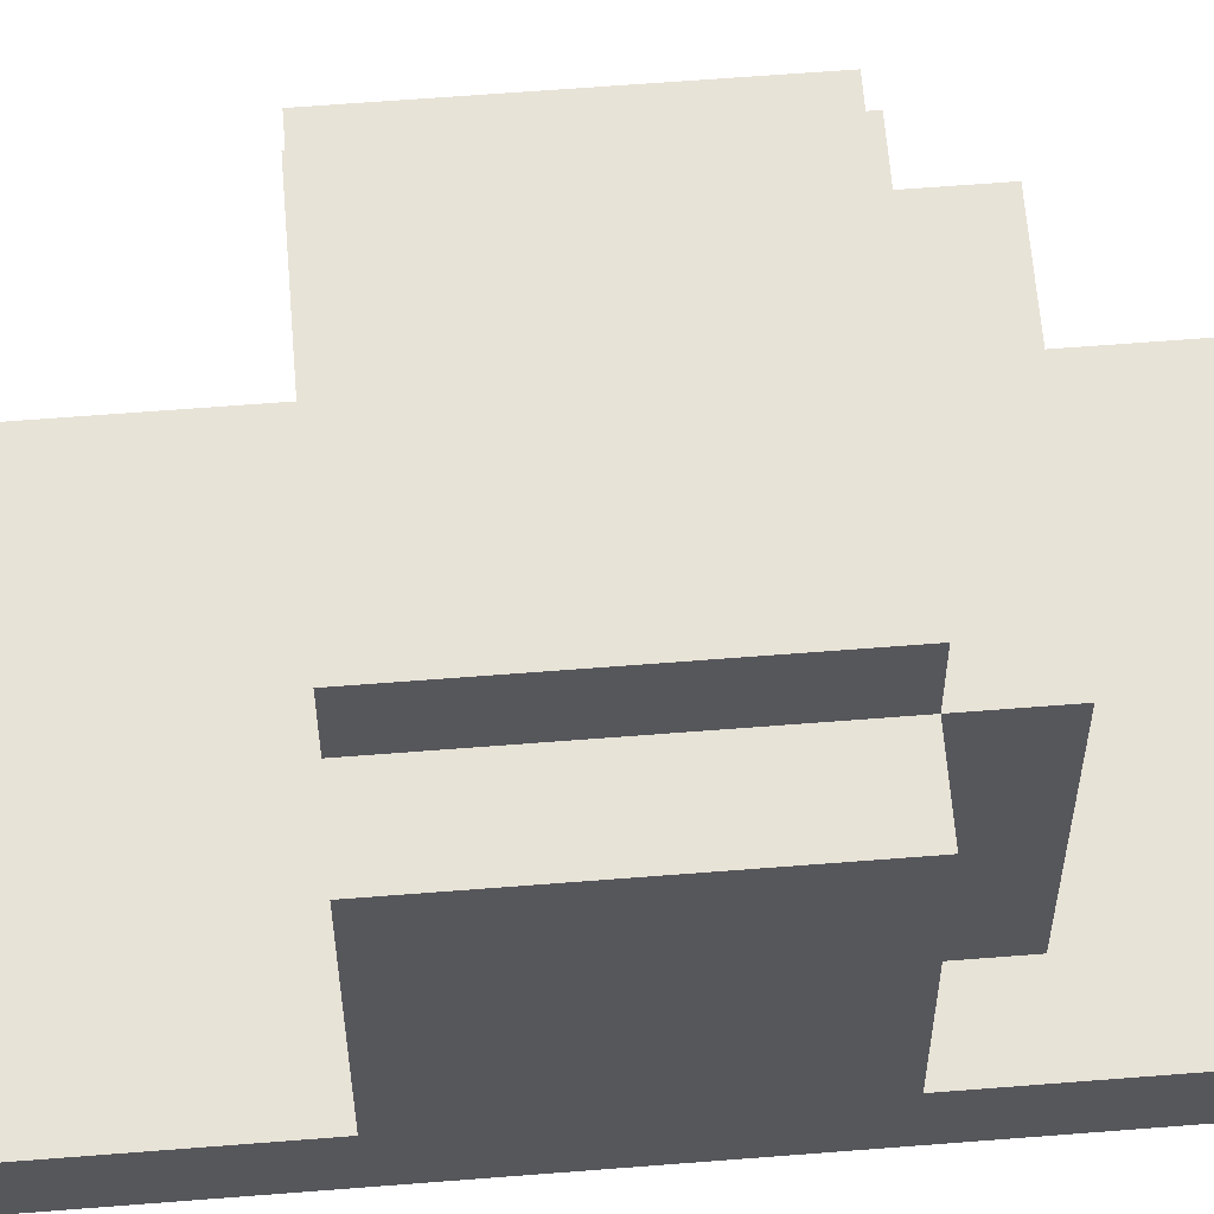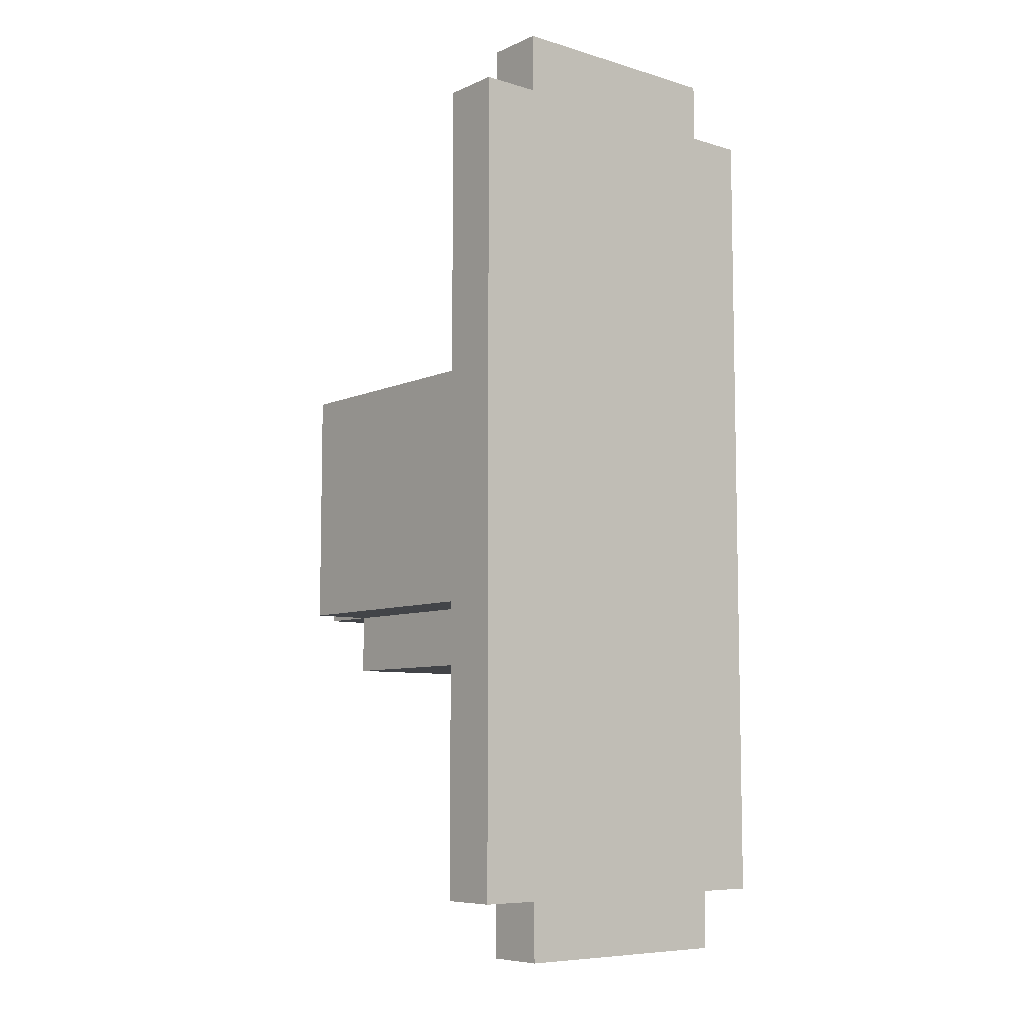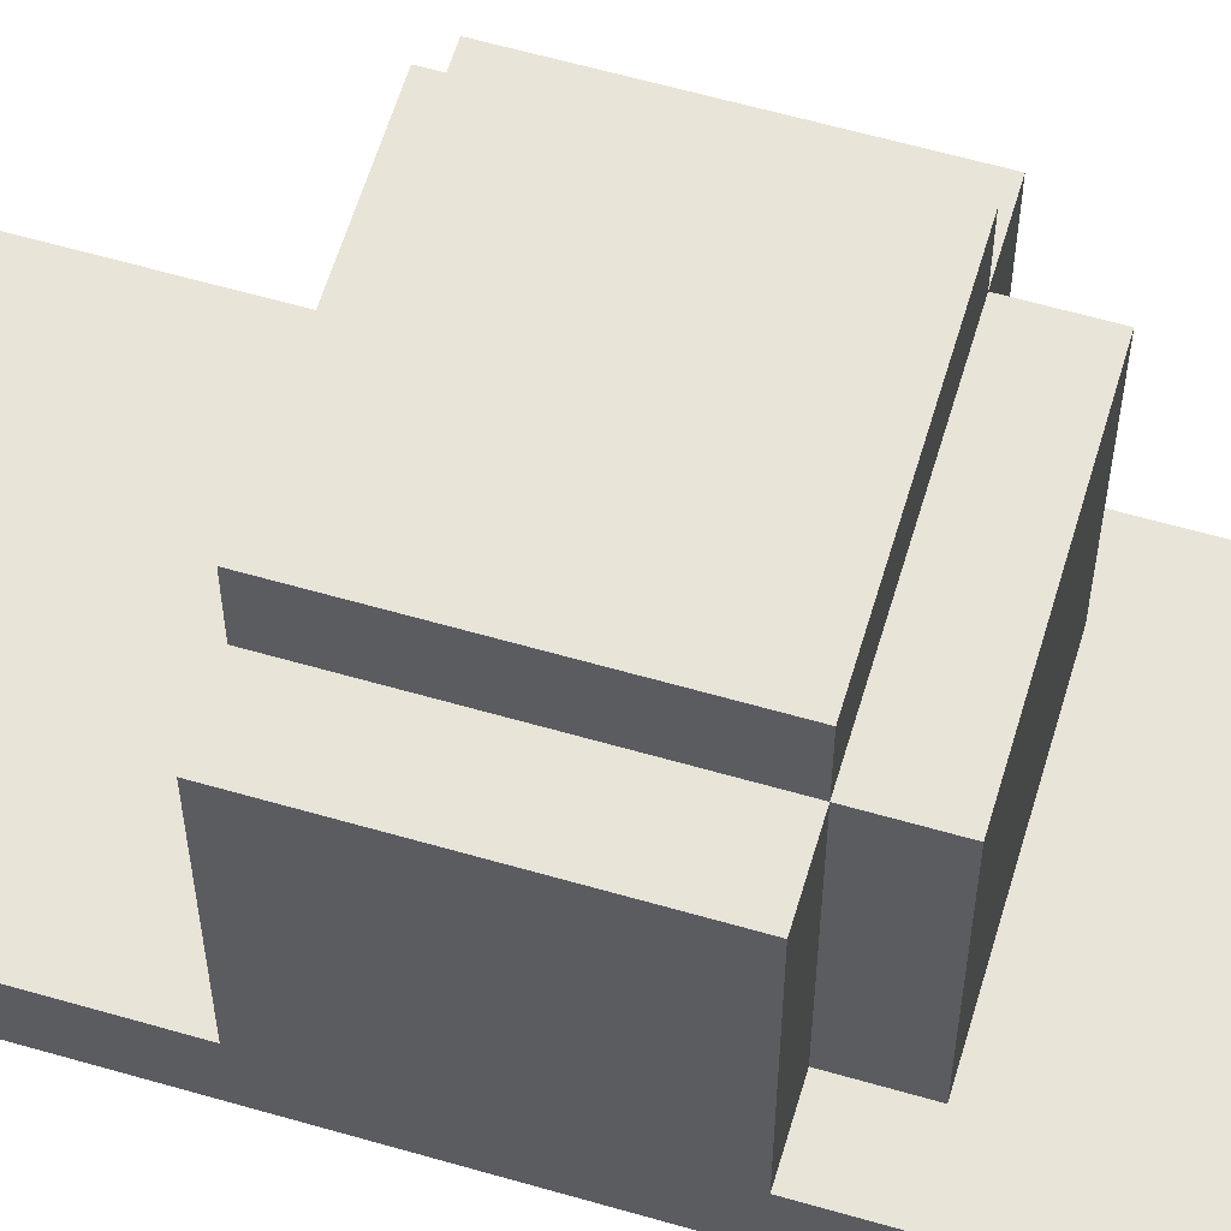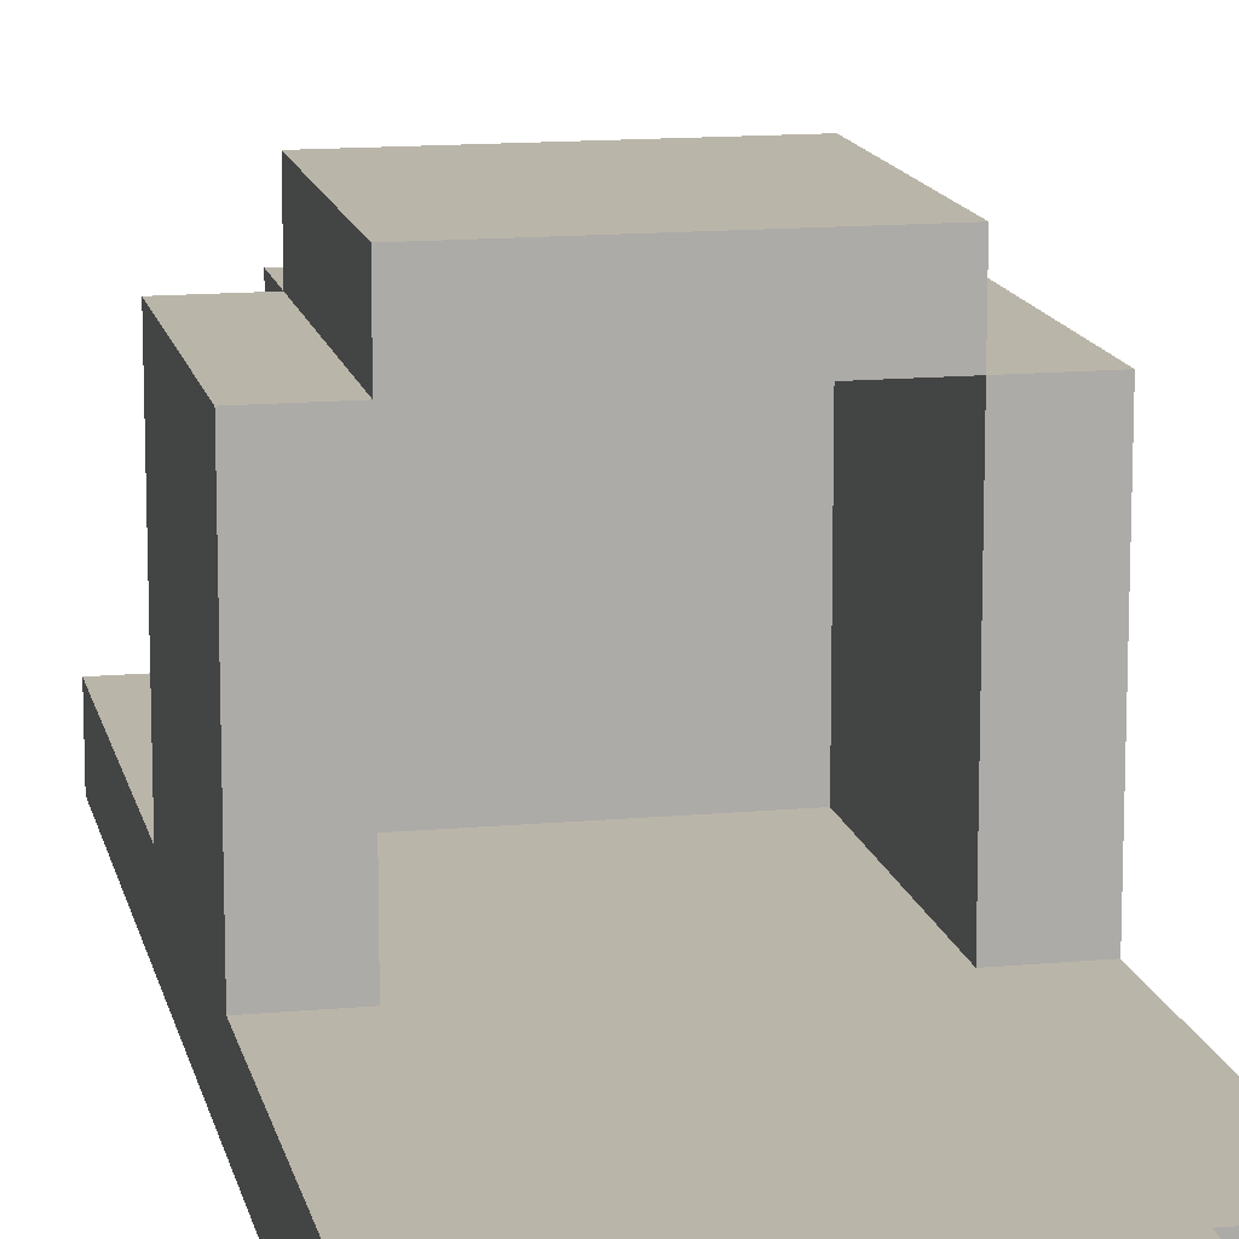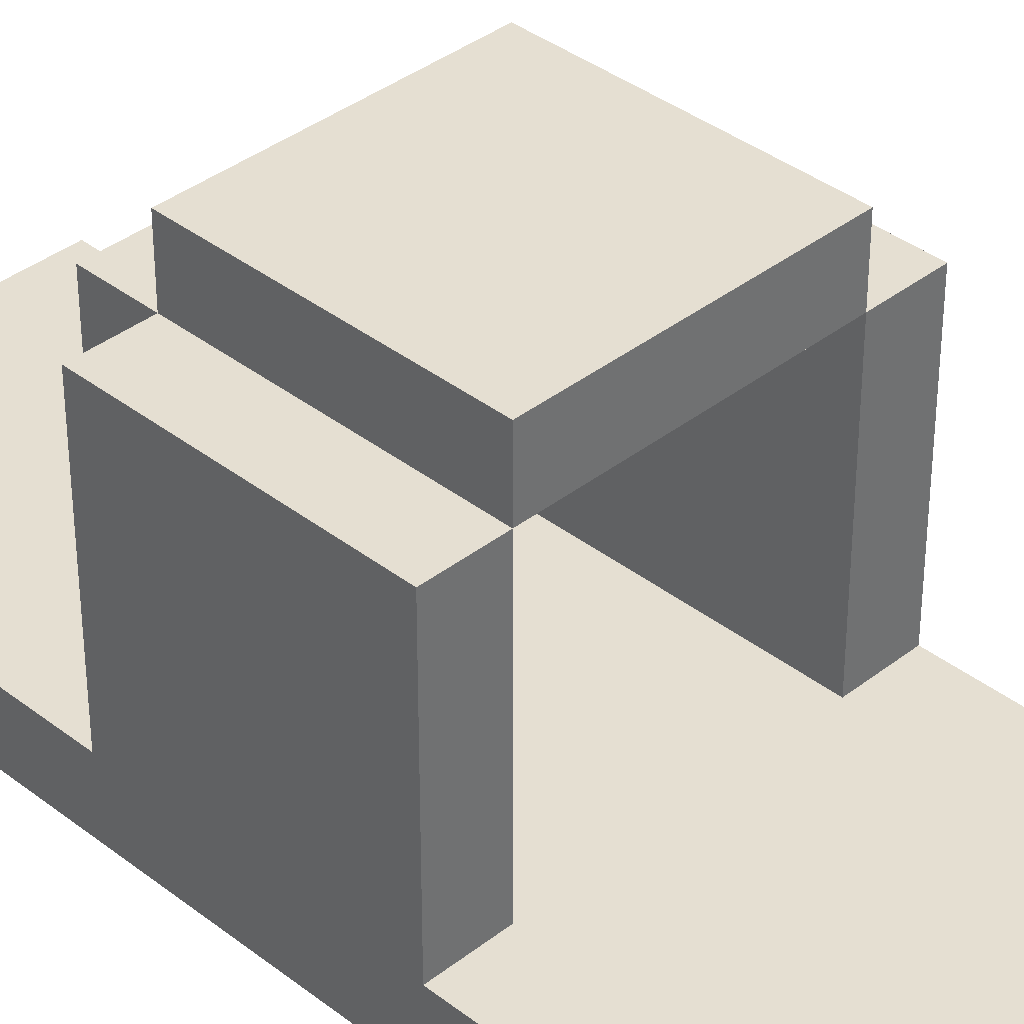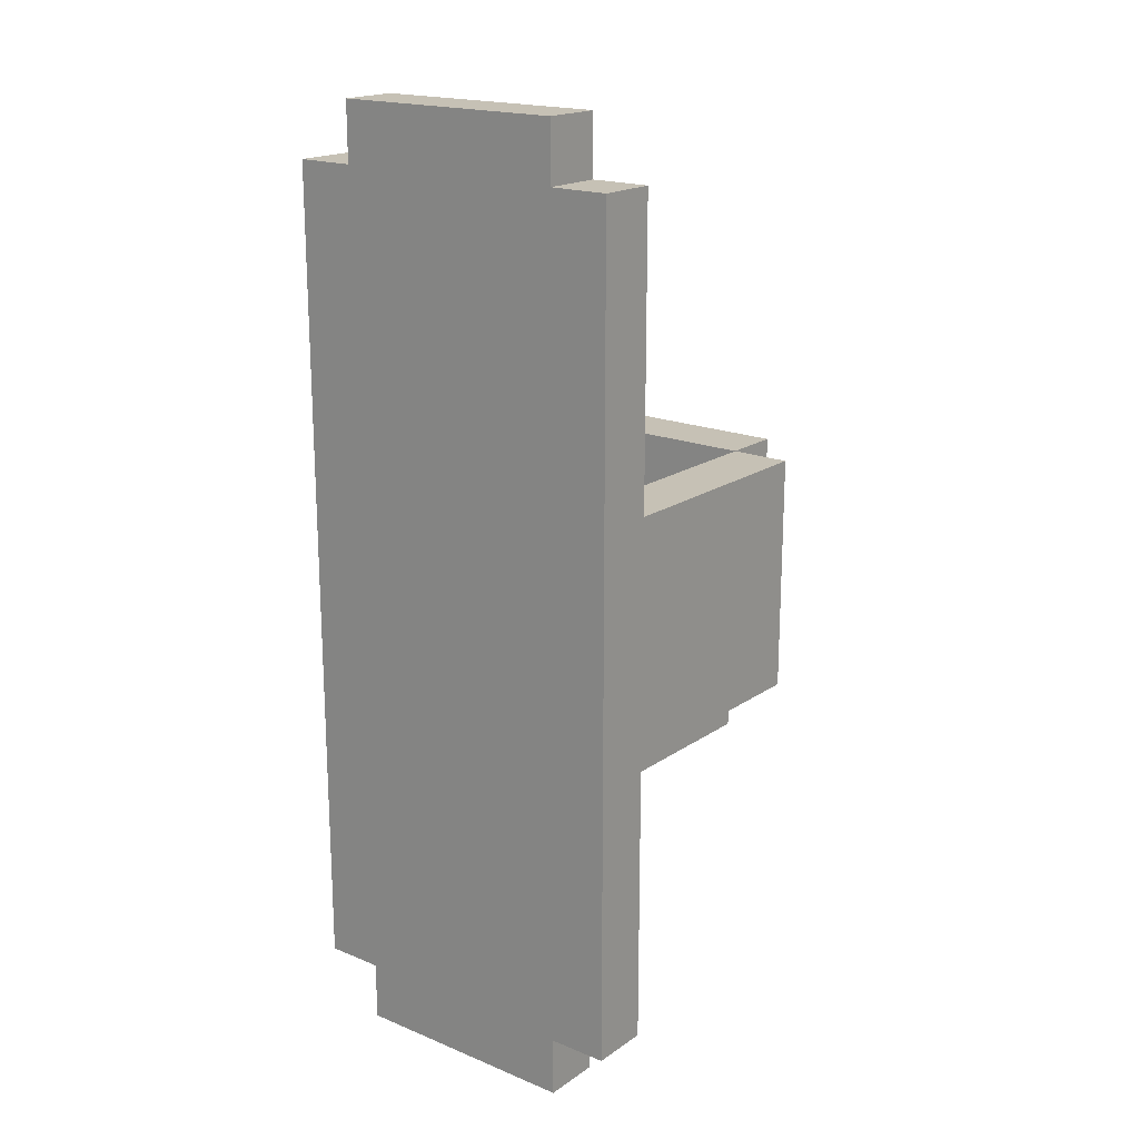
<metadata>
{"format":"obj","ext":"obj","renderer":"f3d","projection":"perspective","resolution":1024,"background":"white","views":[{"elev":62.2,"azim":-94.6,"up":"+Z"},{"elev":-7.7,"azim":140.4,"up":"+Y"},{"elev":60.4,"azim":-73.5,"up":"+Z"},{"elev":13.7,"azim":168.3,"up":"+Z"},{"elev":37.3,"azim":134.9,"up":"+Z"},{"elev":18.7,"azim":-142.0,"up":"+Y"}]}
</metadata>
<code>
o
v 3.7 5.2 -10.4
v 3.7 5.2 -10.5
v 3.7 5.7 -10
v 3.7 5.7 -10.4
v 3.7 6.1 -10
v 3.7 6.1 -10.4
v 3.7 6.6 -10.4
v 3.7 6.6 -10.5
v 3.8 5.1 -10.4
v 3.8 5.1 -10.5
v 3.8 5.2 -10.4
v 3.8 5.2 -10.5
v 3.8 5.6 -10
v 3.8 5.6 -10.4
v 3.8 5.7 -9.9
v 3.8 5.7 -10
v 3.8 5.7 -10.4
v 3.8 6.1 -9.9
v 3.8 6.1 -10
v 3.8 6.6 -10.4
v 3.8 6.6 -10.5
v 3.8 6.7 -10.4
v 3.8 6.7 -10.5
v 4.2 5.7 -10
v 4.2 5.7 -10.4
v 4.2 6.1 -10
v 4.2 6.1 -10.4
v 3.8 5.7 -10
v 3.8 5.7 -10.4
v 3.8 6.1 -10
v 3.8 6.1 -10.4
v 4.2 5.1 -10.4
v 4.2 5.1 -10.5
v 4.2 5.2 -10.4
v 4.2 5.2 -10.5
v 4.2 5.6 -10
v 4.2 5.6 -10.4
v 4.2 5.7 -9.9
v 4.2 5.7 -10
v 4.2 5.7 -10.4
v 4.2 6.1 -9.9
v 4.2 6.1 -10
v 4.2 6.6 -10.4
v 4.2 6.6 -10.5
v 4.2 6.7 -10.4
v 4.2 6.7 -10.5
v 4.3 5.2 -10.4
v 4.3 5.2 -10.5
v 4.3 5.7 -10
v 4.3 5.7 -10.4
v 4.3 6.1 -10
v 4.3 6.1 -10.4
v 4.3 6.6 -10.4
v 4.3 6.6 -10.5
v 3.8 5.7 -9.9
v 3.8 6.1 -9.9
v 4.2 5.7 -9.9
v 4.2 6.1 -9.9
v 3.7 5.7 -10
v 3.7 6.1 -10
v 3.8 5.6 -10
v 3.8 5.7 -10
v 3.8 6.1 -10
v 4.2 5.6 -10
v 4.2 5.7 -10
v 4.2 6.1 -10
v 4.3 5.7 -10
v 4.3 6.1 -10
v 3.7 5.2 -10.4
v 3.7 5.7 -10.4
v 3.7 6.1 -10.4
v 3.7 6.6 -10.4
v 3.8 5.1 -10.4
v 3.8 5.2 -10.4
v 3.8 5.6 -10.4
v 3.8 5.7 -10.4
v 3.8 6.1 -10.4
v 3.8 6.6 -10.4
v 3.8 6.7 -10.4
v 4.2 5.1 -10.4
v 4.2 5.2 -10.4
v 4.2 5.6 -10.4
v 4.2 5.7 -10.4
v 4.2 6.1 -10.4
v 4.2 6.6 -10.4
v 4.2 6.7 -10.4
v 4.3 5.2 -10.4
v 4.3 5.7 -10.4
v 4.3 6.1 -10.4
v 4.3 6.6 -10.4
v 3.8 5.7 -10
v 3.8 6.1 -10
v 4.2 5.7 -10
v 4.2 6.1 -10
v 3.7 5.2 -10.5
v 3.7 6.6 -10.5
v 3.8 5.1 -10.5
v 3.8 5.2 -10.5
v 3.8 6.6 -10.5
v 3.8 6.7 -10.5
v 4.2 5.1 -10.5
v 4.2 5.2 -10.5
v 4.2 6.6 -10.5
v 4.2 6.7 -10.5
v 4.3 5.2 -10.5
v 4.3 6.6 -10.5
v 3.8 5.1 -10.4
v 4.2 5.1 -10.4
v 3.8 5.1 -10.5
v 4.2 5.1 -10.5
v 3.7 5.2 -10.4
v 3.8 5.2 -10.4
v 4.2 5.2 -10.4
v 4.3 5.2 -10.4
v 3.7 5.2 -10.5
v 3.8 5.2 -10.5
v 4.2 5.2 -10.5
v 4.3 5.2 -10.5
v 3.8 5.6 -10
v 4.2 5.6 -10
v 3.8 5.6 -10.4
v 4.2 5.6 -10.4
v 3.8 5.7 -9.9
v 4.2 5.7 -9.9
v 3.7 5.7 -10
v 3.8 5.7 -10
v 4.2 5.7 -10
v 4.3 5.7 -10
v 3.7 5.7 -10.4
v 3.8 5.7 -10.4
v 4.2 5.7 -10.4
v 4.3 5.7 -10.4
v 3.8 5.7 -10
v 4.2 5.7 -10
v 3.8 5.7 -10.4
v 4.2 5.7 -10.4
v 3.8 6.1 -9.9
v 4.2 6.1 -9.9
v 3.7 6.1 -10
v 3.8 6.1 -10
v 4.2 6.1 -10
v 4.3 6.1 -10
v 3.7 6.1 -10.4
v 3.8 6.1 -10.4
v 4.2 6.1 -10.4
v 4.3 6.1 -10.4
v 3.7 6.6 -10.4
v 3.8 6.6 -10.4
v 4.2 6.6 -10.4
v 4.3 6.6 -10.4
v 3.7 6.6 -10.5
v 3.8 6.6 -10.5
v 4.2 6.6 -10.5
v 4.3 6.6 -10.5
v 3.8 6.7 -10.4
v 4.2 6.7 -10.4
v 3.8 6.7 -10.5
v 4.2 6.7 -10.5
f 4 2 1
f 5 4 3
f 6 2 4
f 6 4 5
f 7 2 6
f 8 2 7
f 11 10 9
f 12 10 11
f 16 14 13
f 17 14 16
f 18 16 15
f 19 16 18
f 22 21 20
f 23 21 22
f 26 25 24
f 27 25 26
f 28 29 30
f 30 29 31
f 32 33 34
f 34 33 35
f 36 37 39
f 39 37 40
f 38 39 41
f 41 39 42
f 43 44 45
f 45 44 46
f 47 48 50
f 49 50 51
f 50 48 52
f 51 50 52
f 52 48 53
f 53 48 54
f 57 56 55
f 58 56 57
f 62 60 59
f 63 60 62
f 64 62 61
f 65 62 64
f 67 66 65
f 68 66 67
f 74 70 69
f 75 70 74
f 76 70 75
f 77 72 71
f 78 72 77
f 80 74 73
f 80 75 74
f 81 75 80
f 82 75 81
f 83 79 78
f 83 78 77
f 83 77 76
f 84 79 83
f 85 79 84
f 86 79 85
f 87 82 81
f 87 83 82
f 88 83 87
f 89 85 84
f 90 85 89
f 91 92 93
f 93 92 94
f 95 96 98
f 98 96 99
f 97 98 101
f 99 100 101
f 98 99 101
f 101 100 102
f 102 100 103
f 103 100 104
f 102 103 105
f 105 103 106
f 109 108 107
f 110 108 109
f 115 112 111
f 116 112 115
f 117 114 113
f 118 114 117
f 121 120 119
f 122 120 121
f 126 124 123
f 127 124 126
f 129 126 125
f 130 126 129
f 131 128 127
f 132 128 131
f 133 134 135
f 135 134 136
f 137 138 140
f 140 138 141
f 139 140 143
f 143 140 144
f 141 142 145
f 145 142 146
f 147 148 151
f 151 148 152
f 149 150 153
f 153 150 154
f 155 156 157
f 157 156 158

</code>
